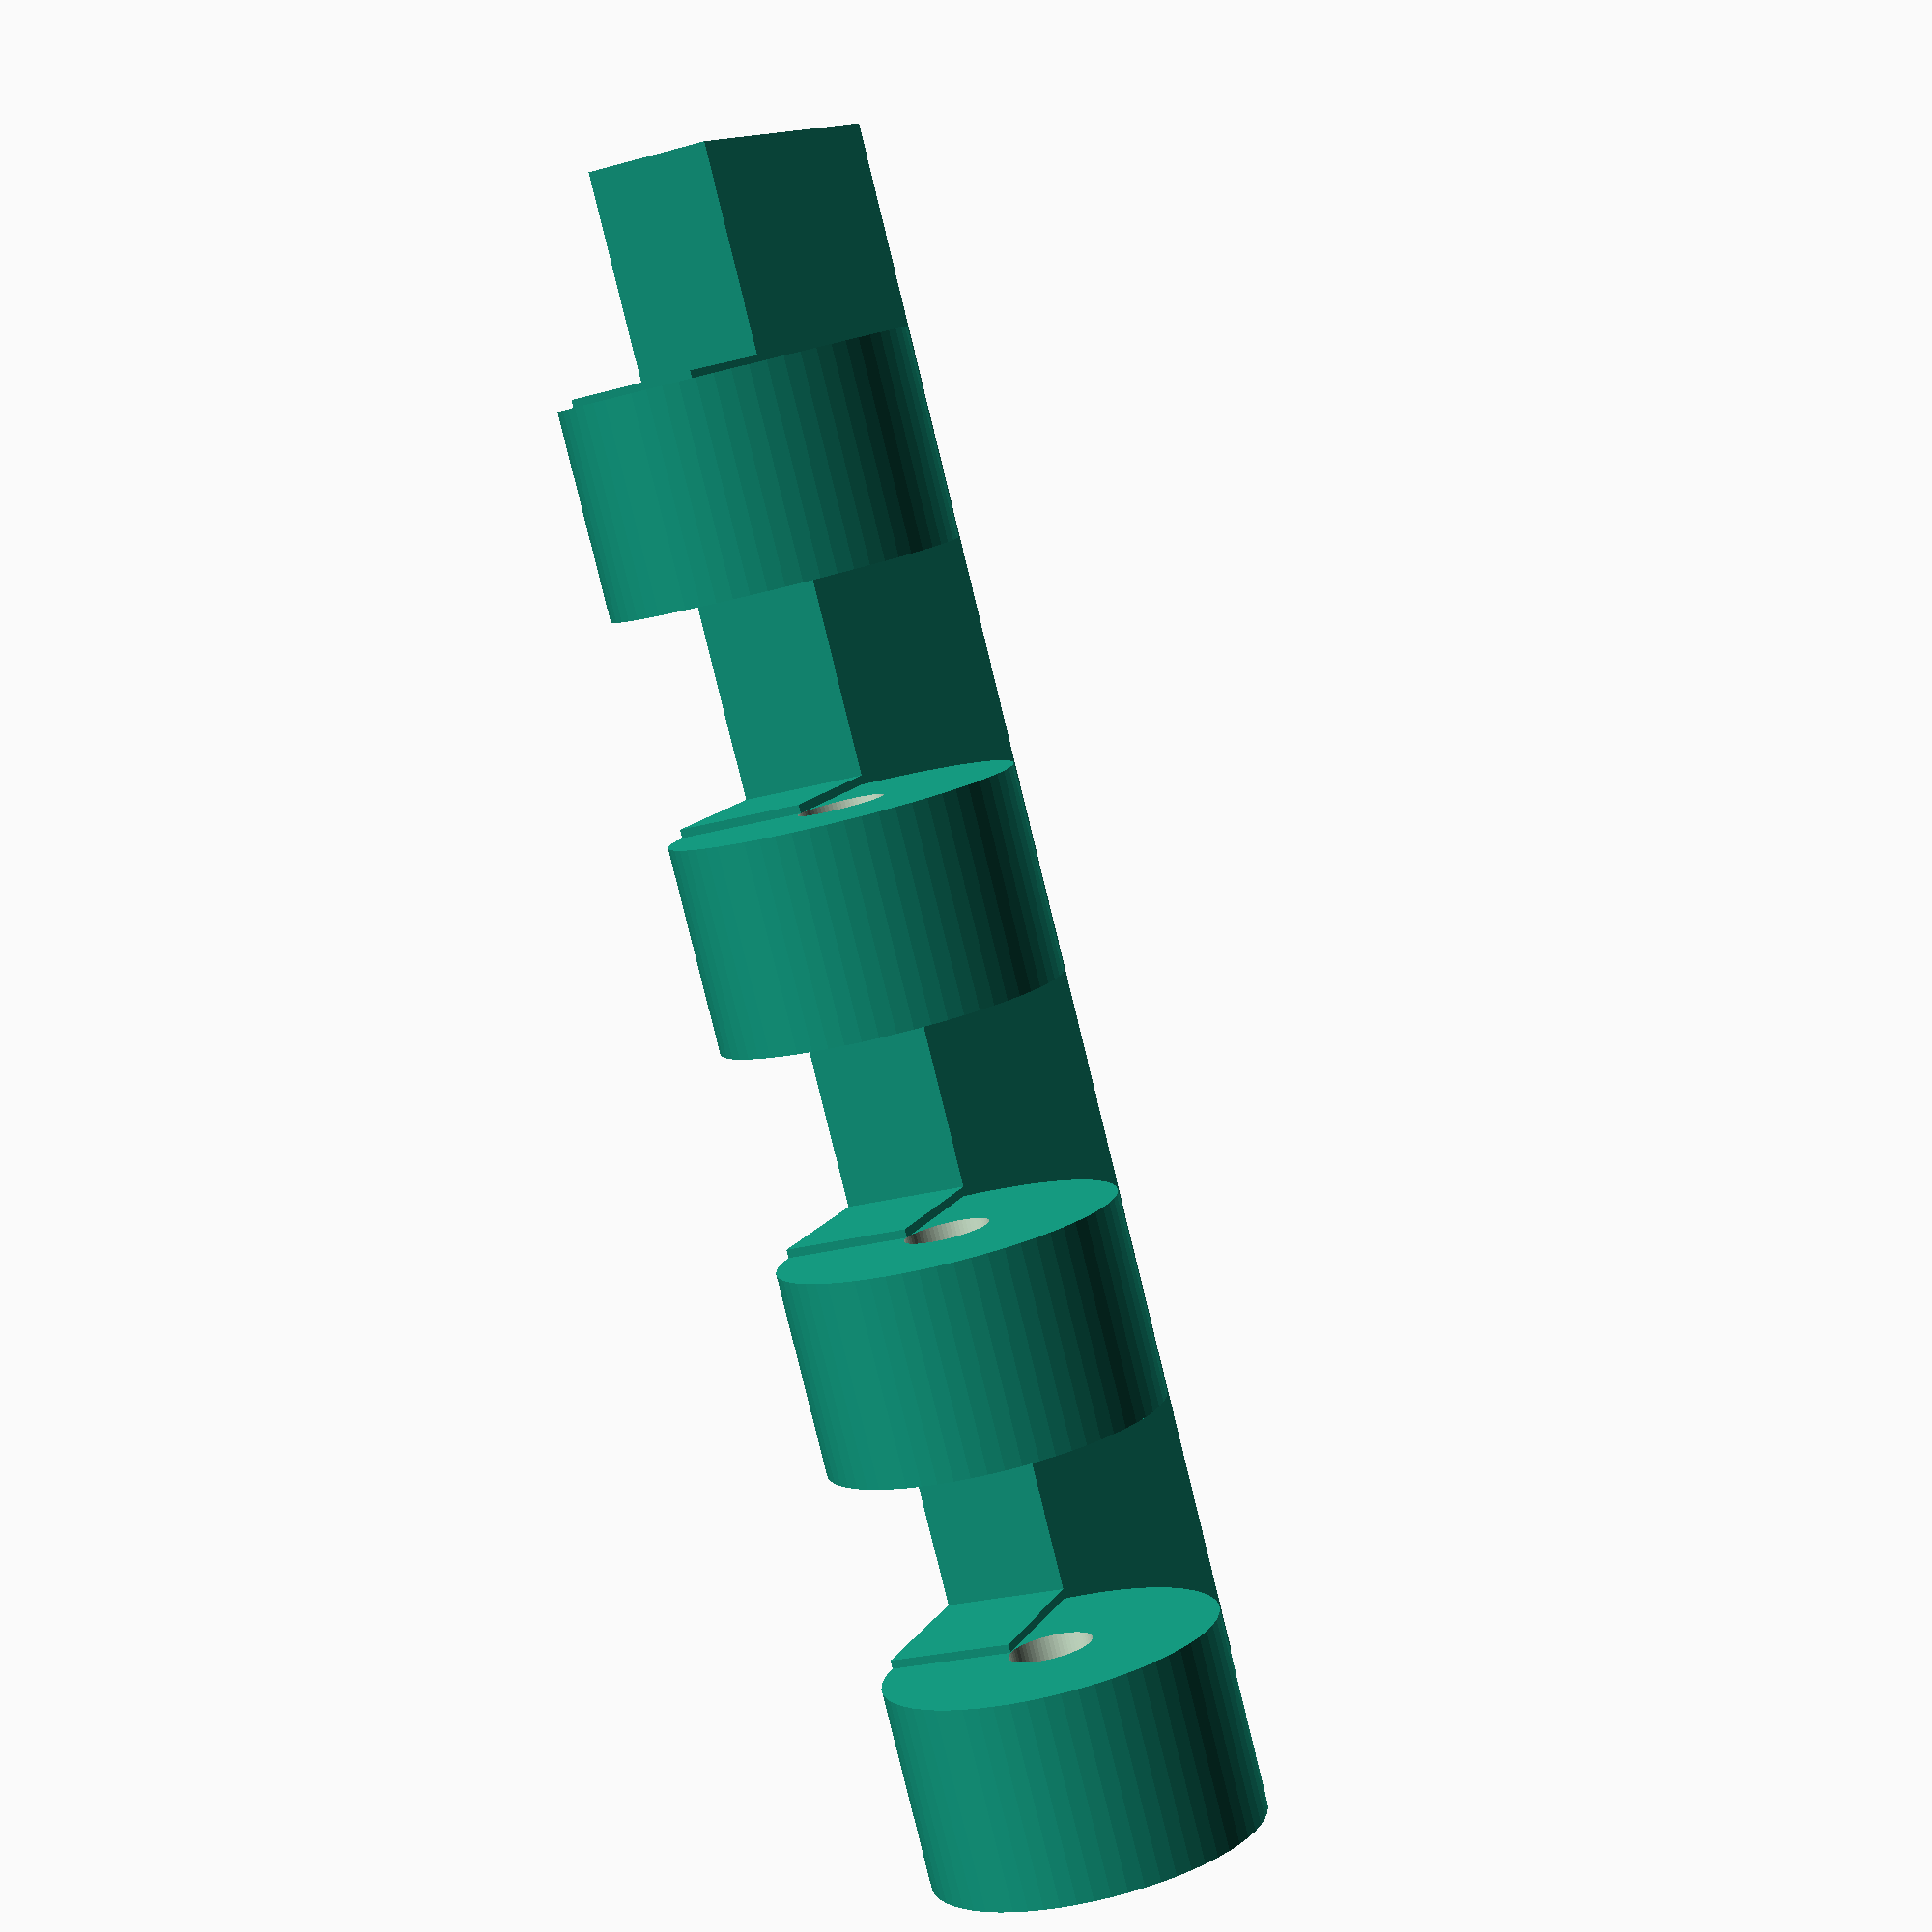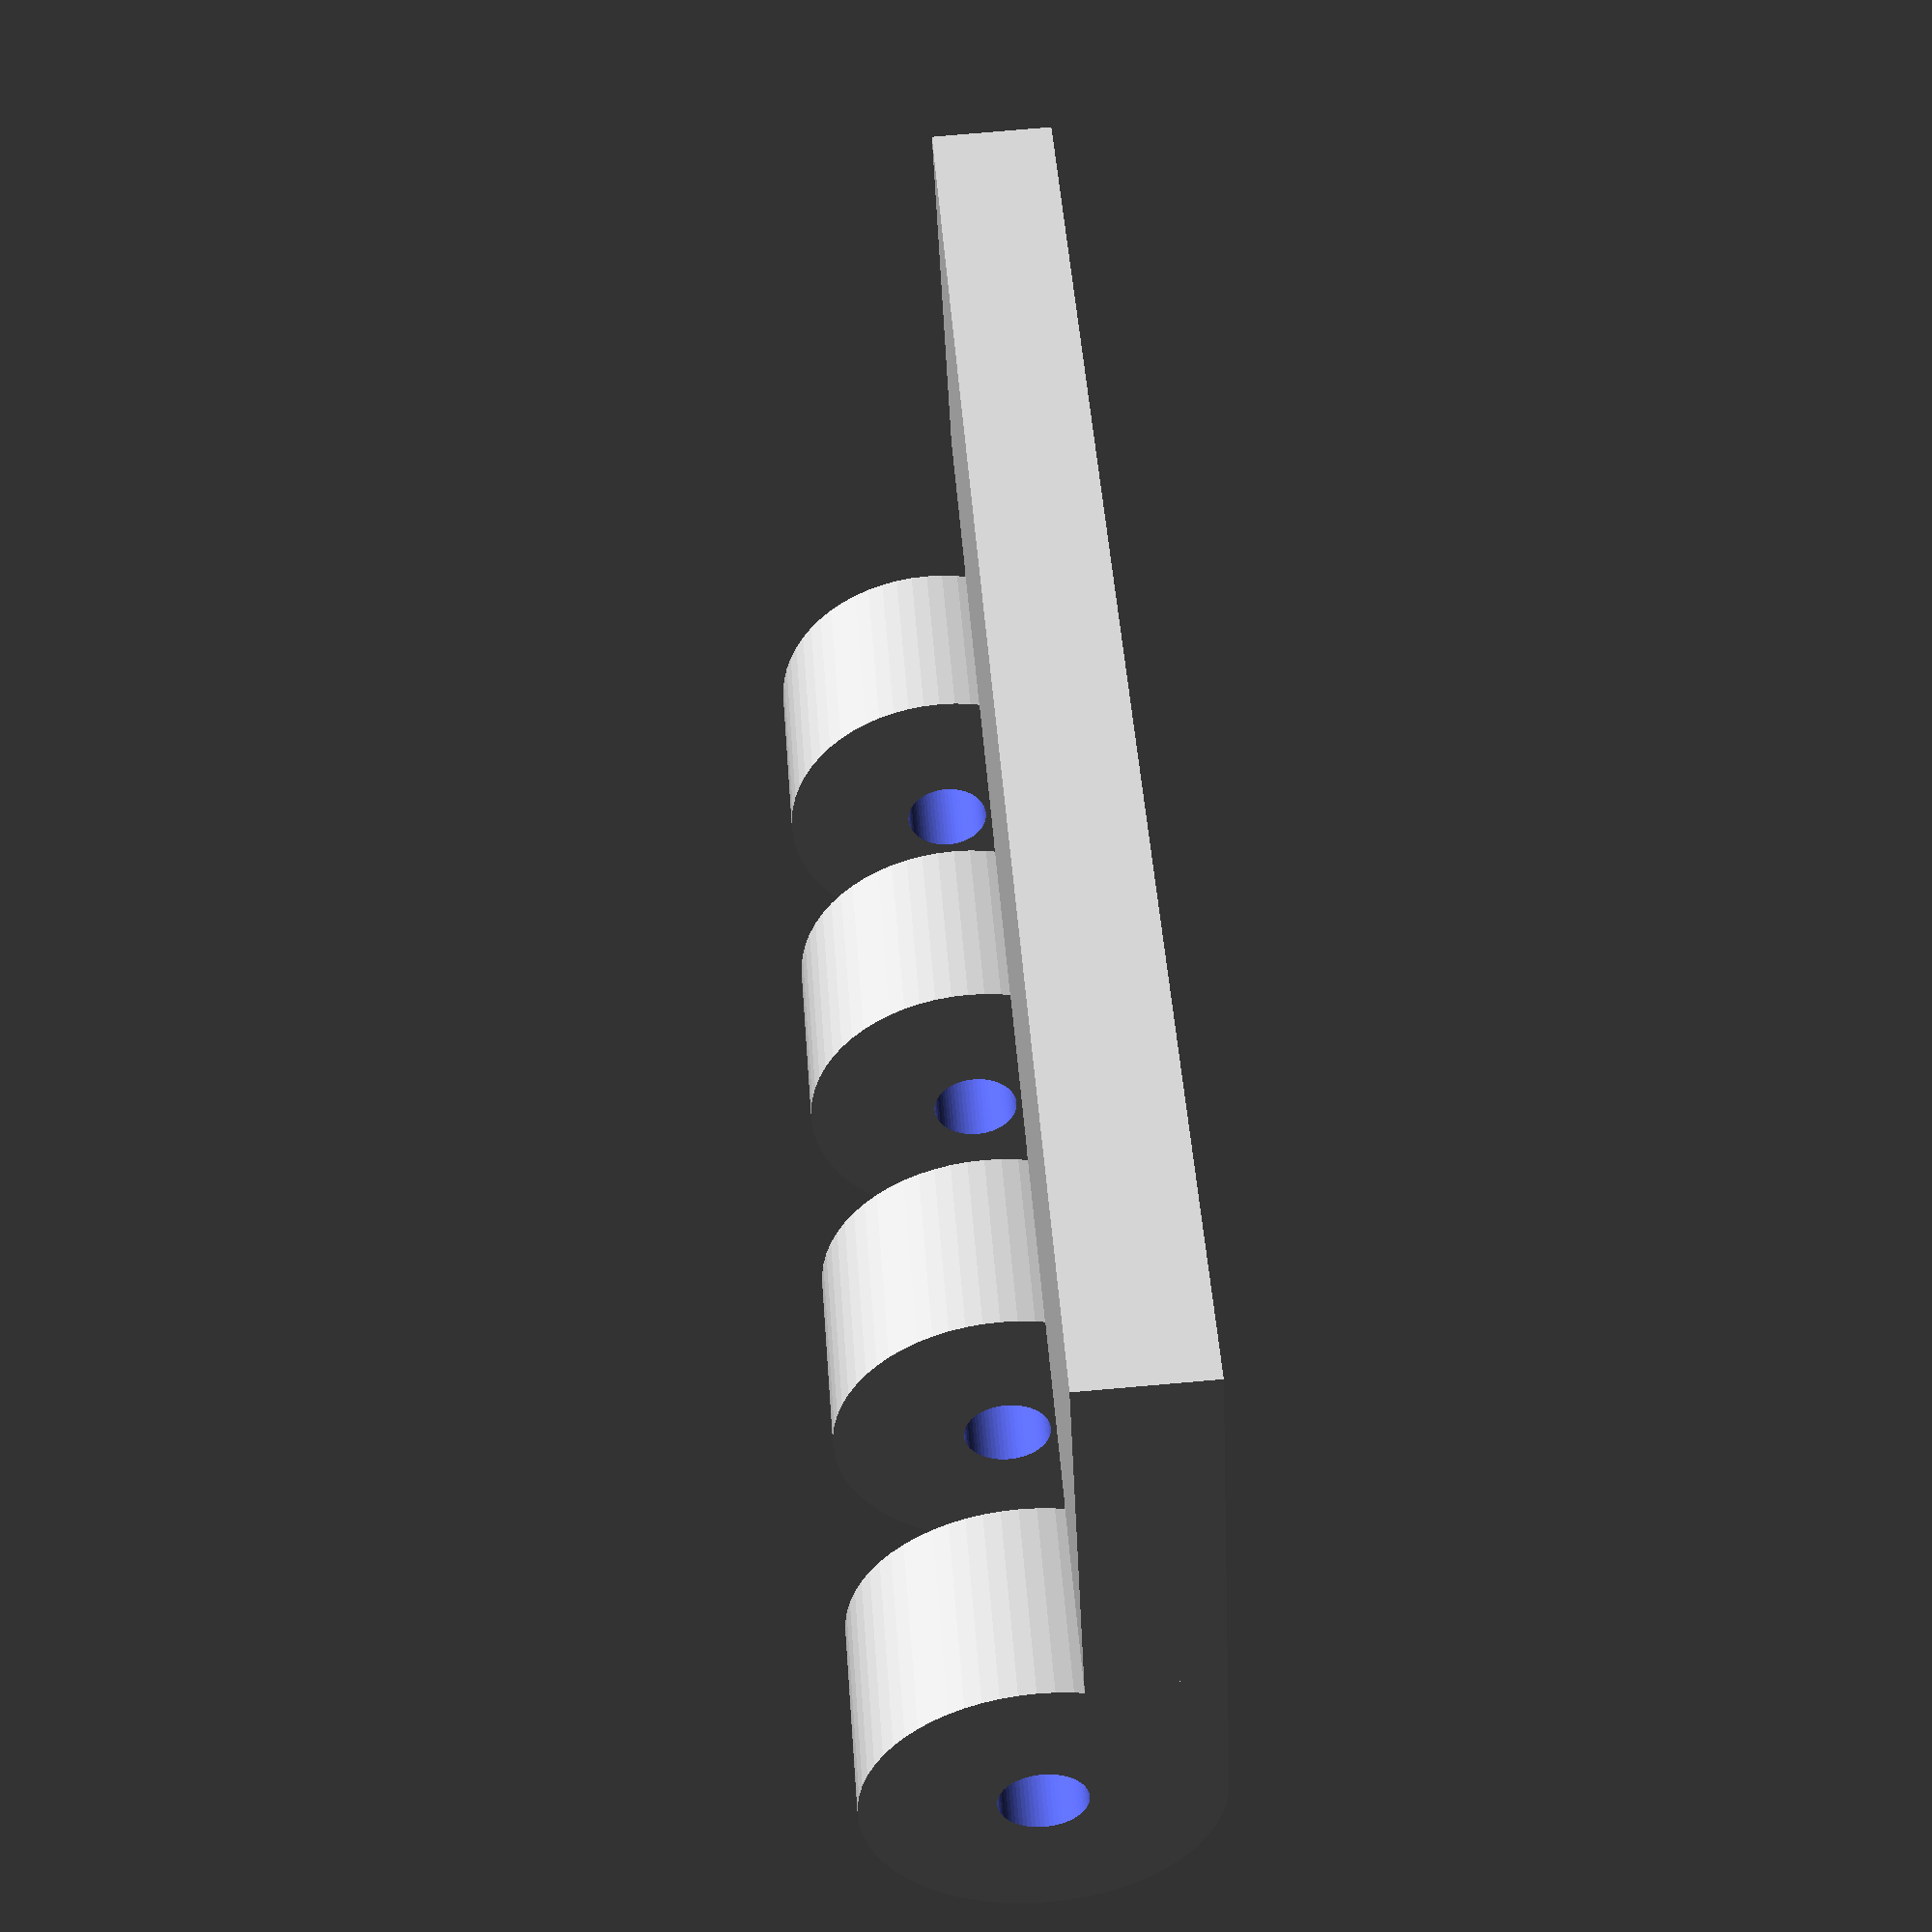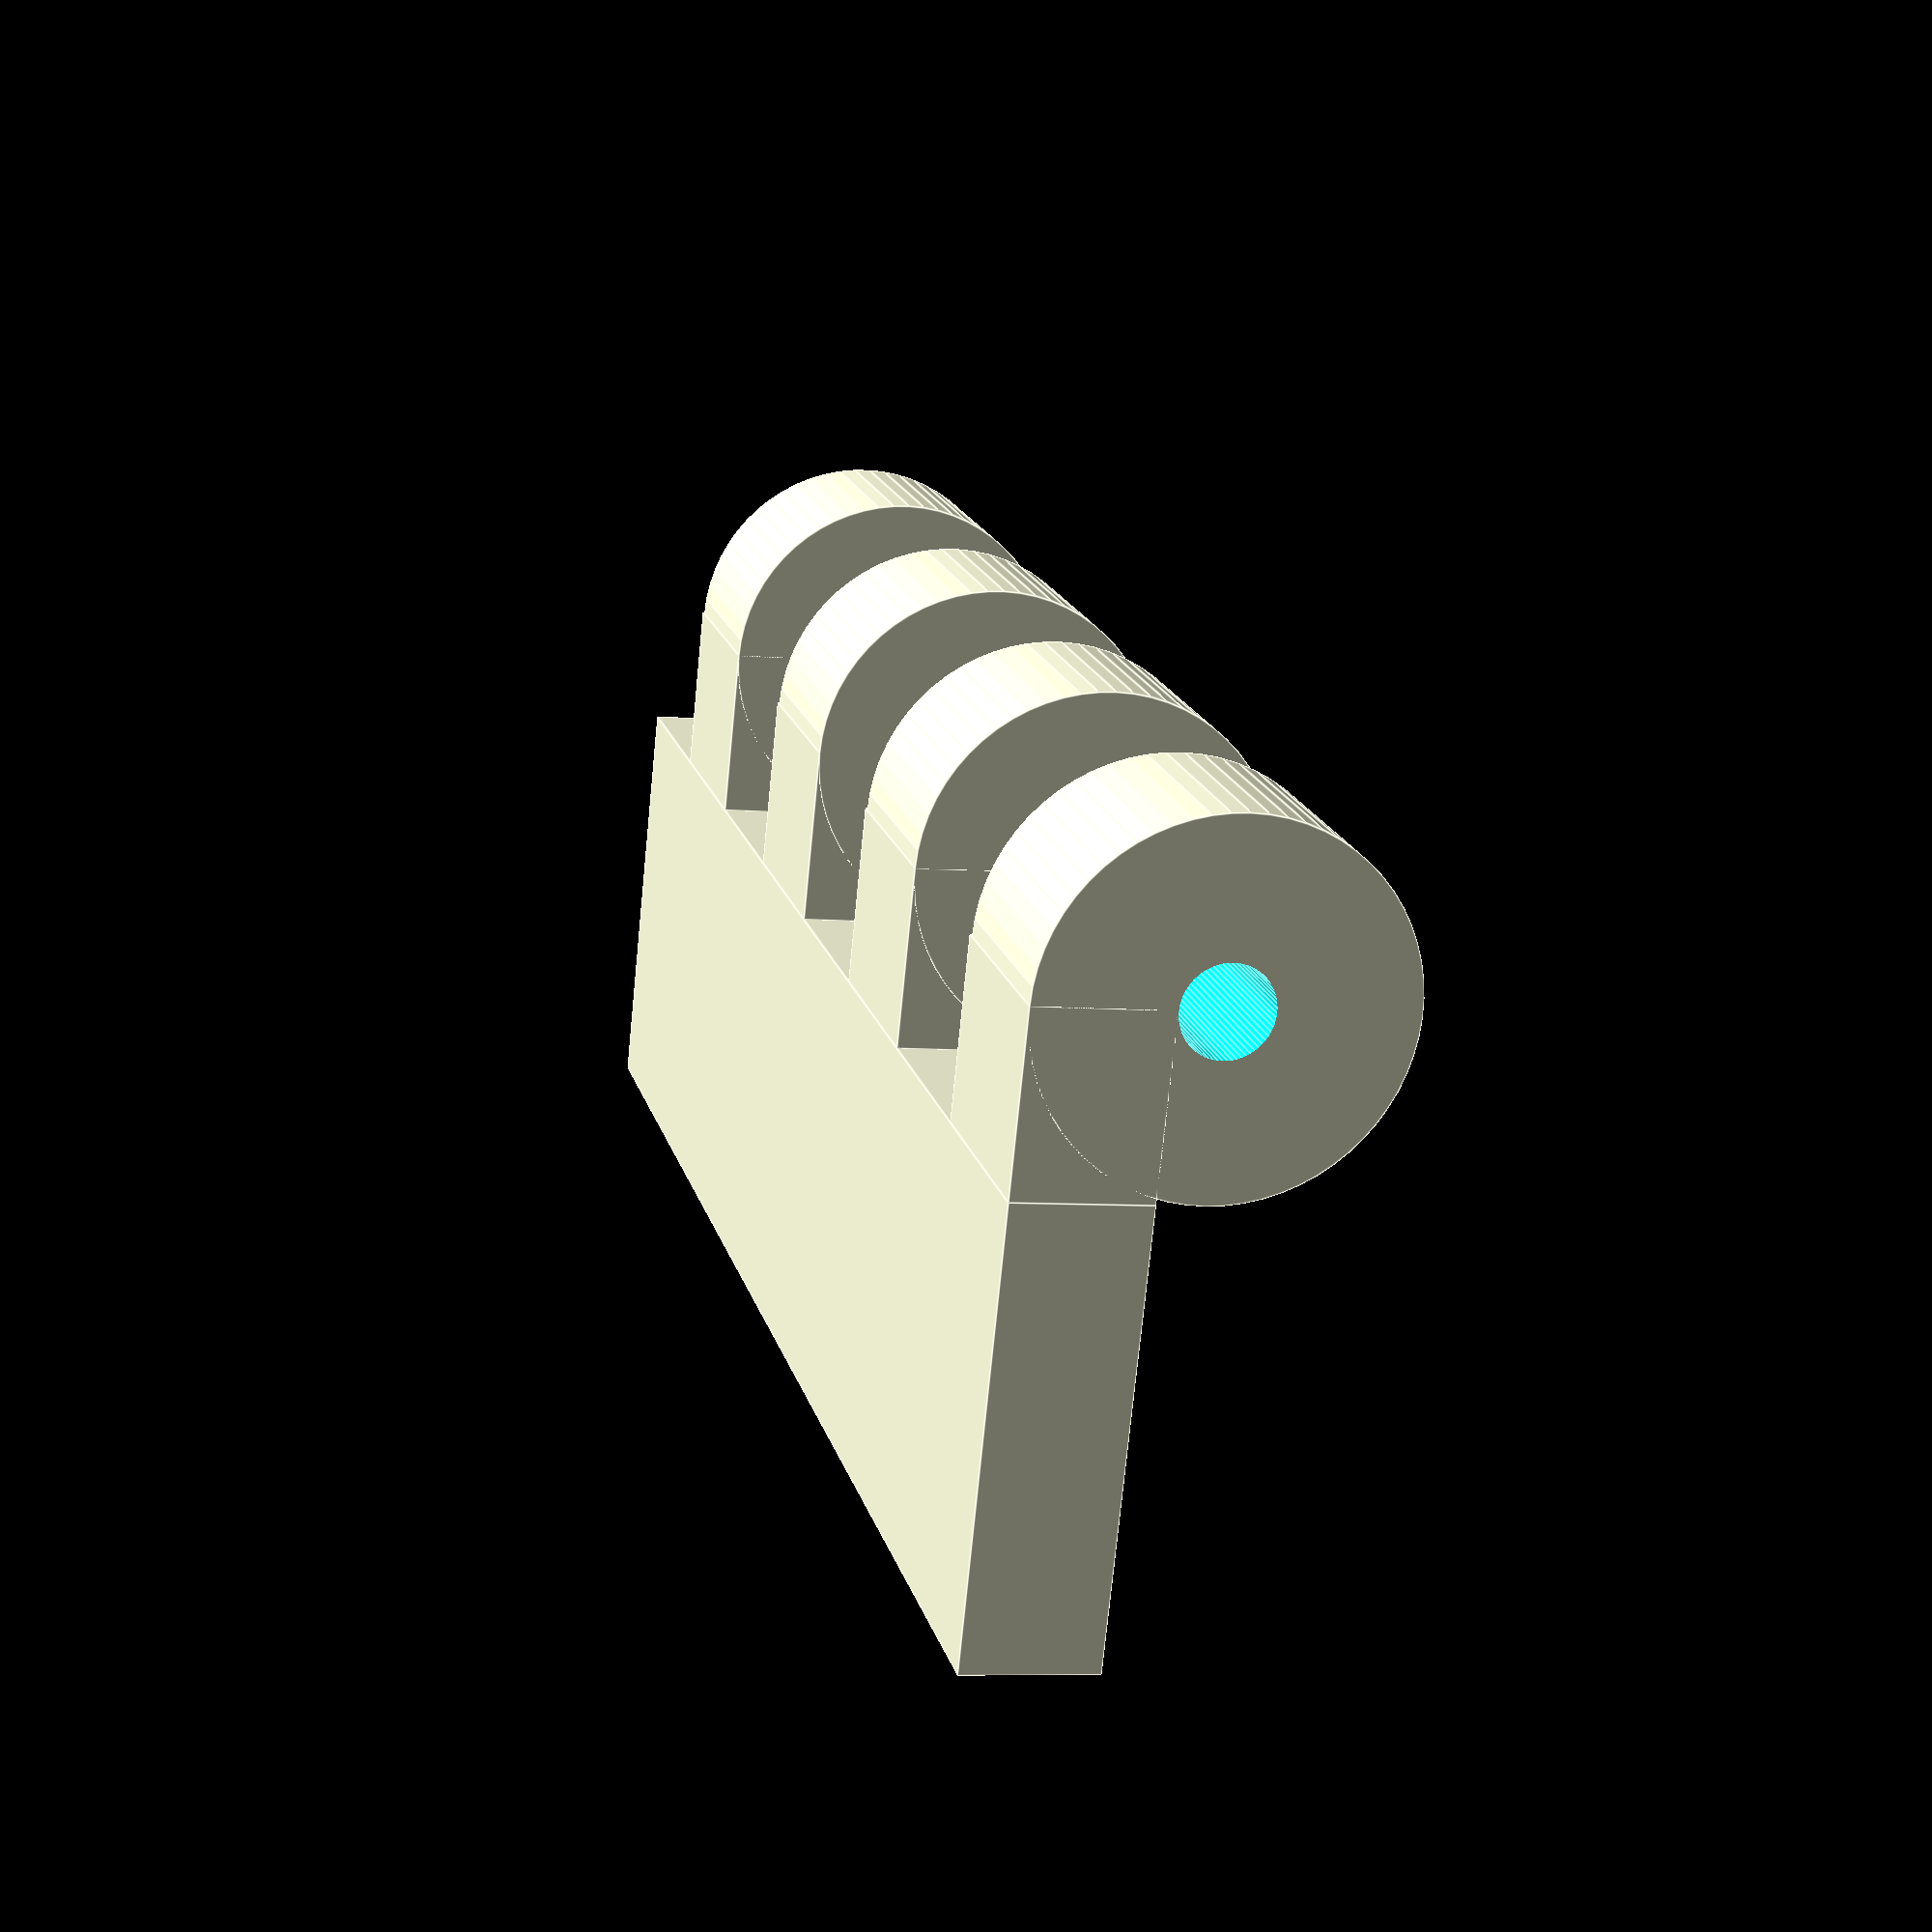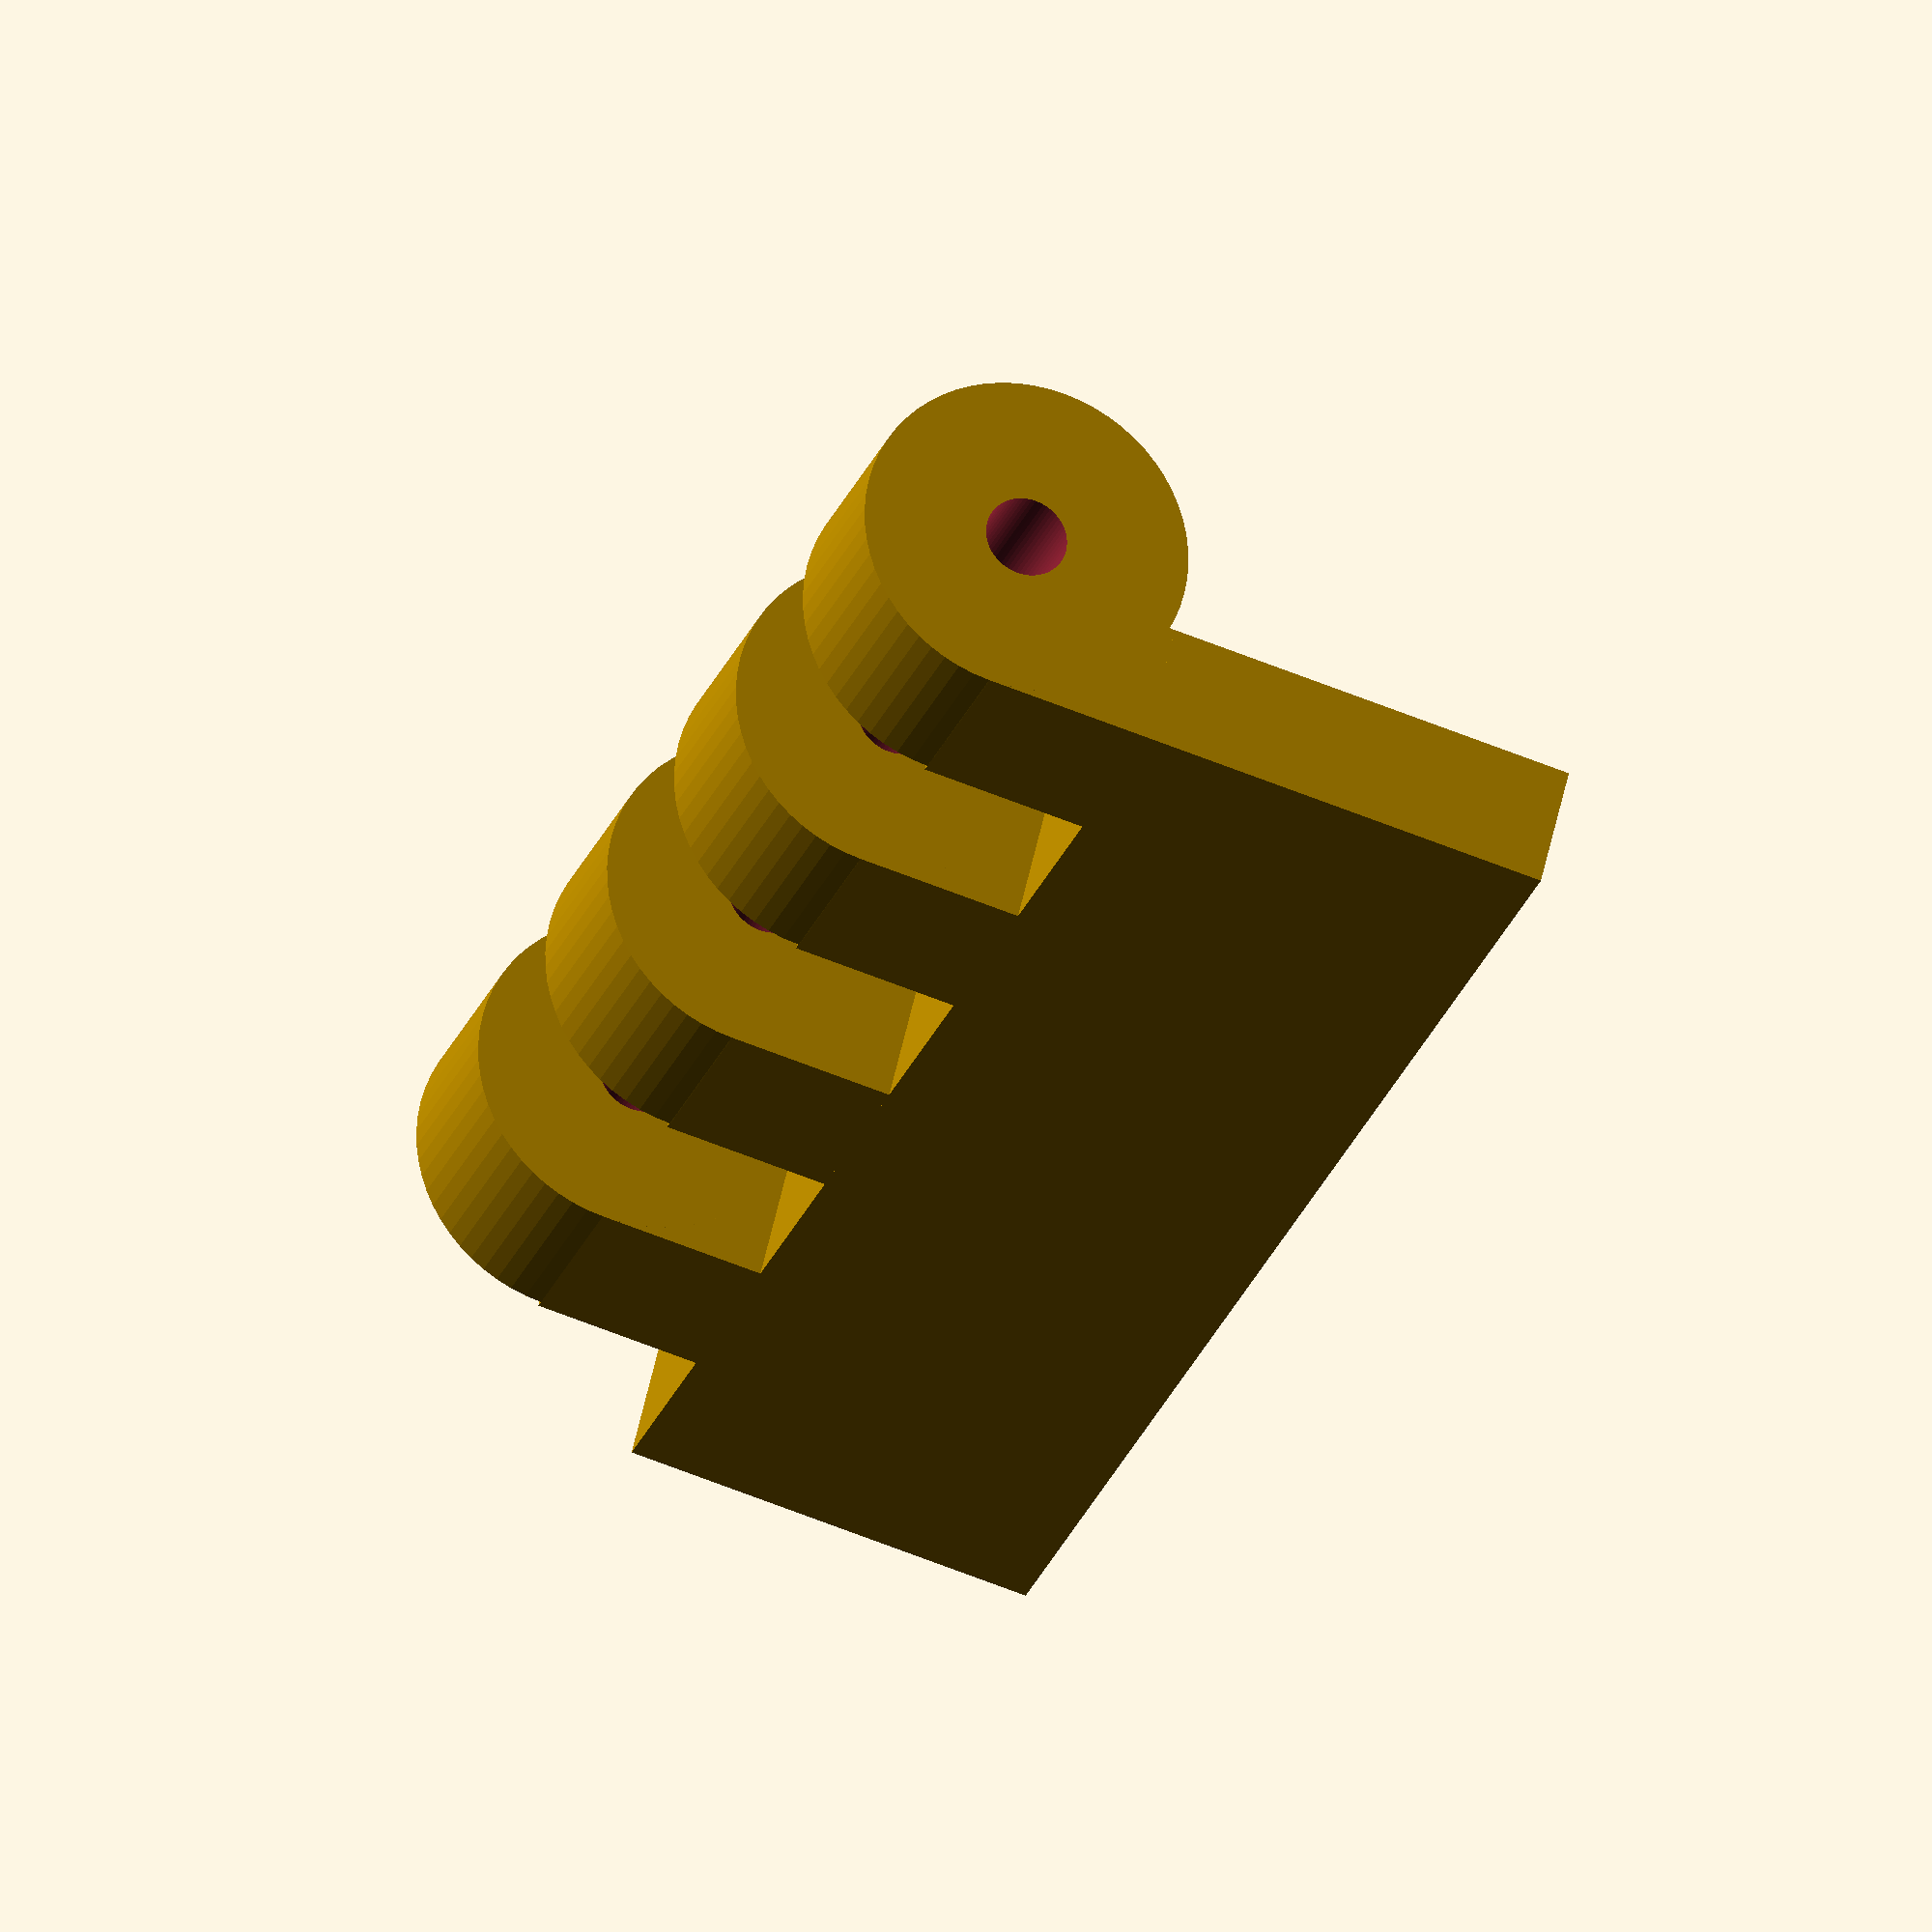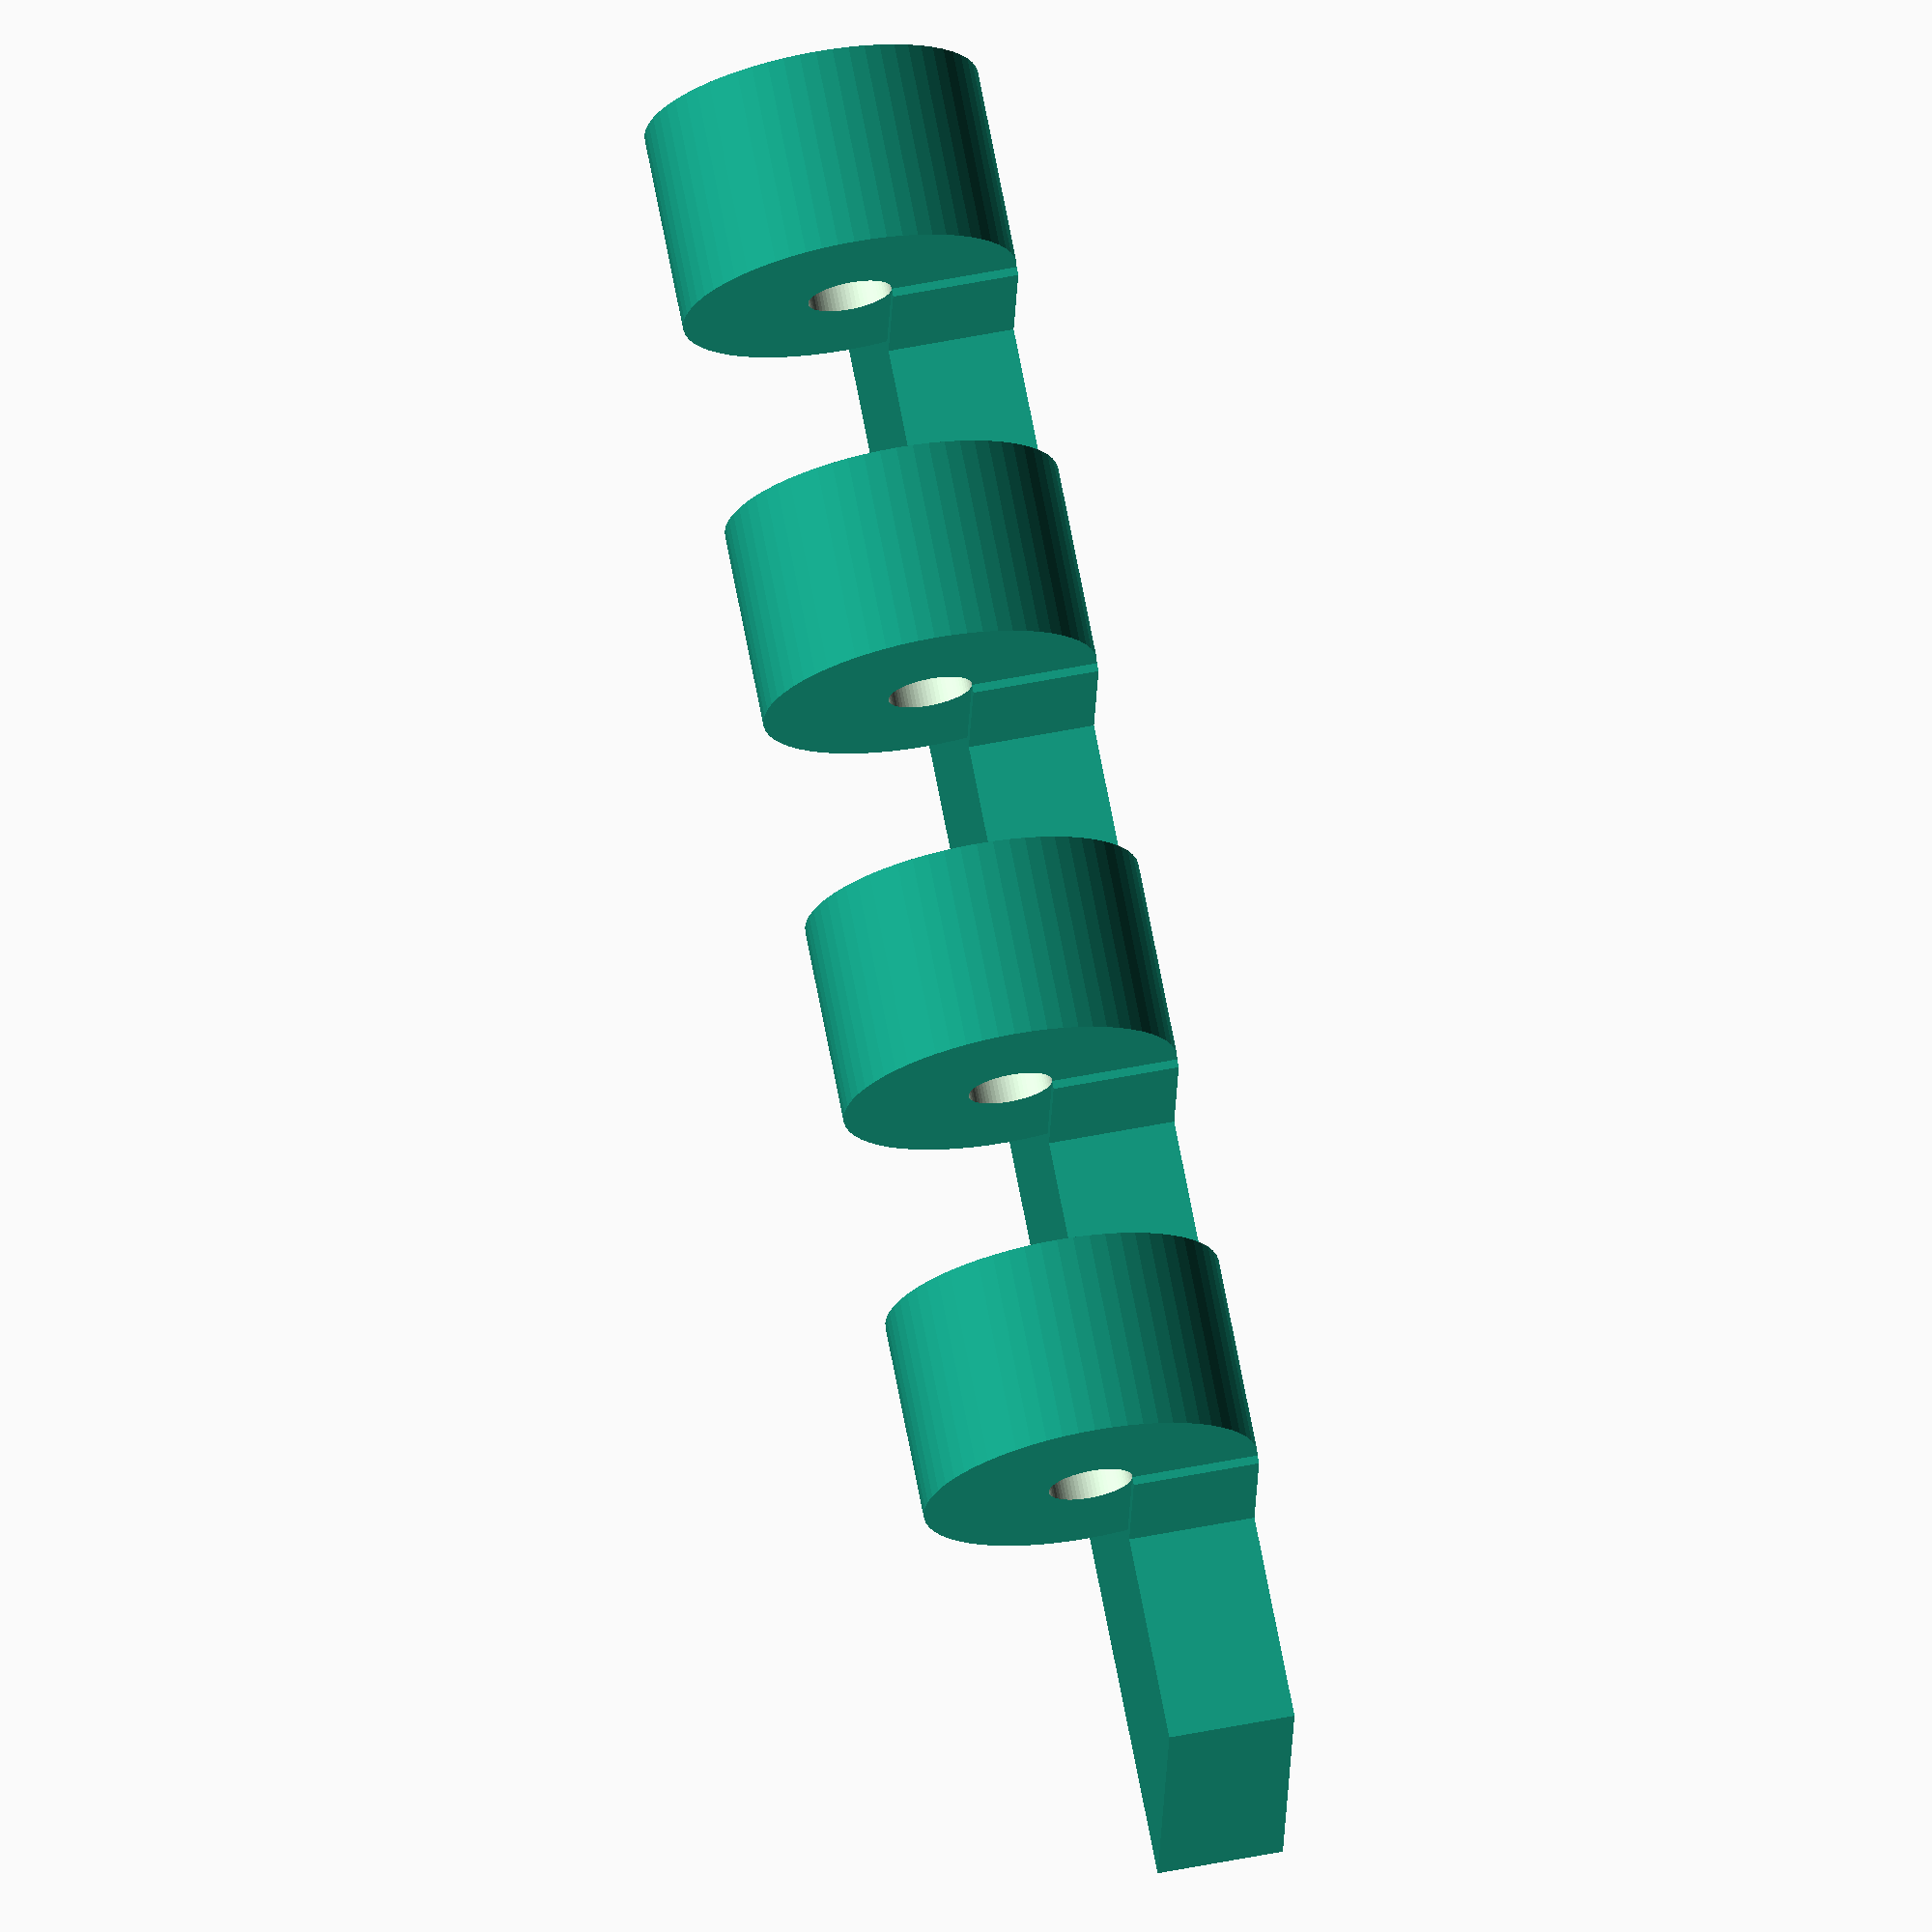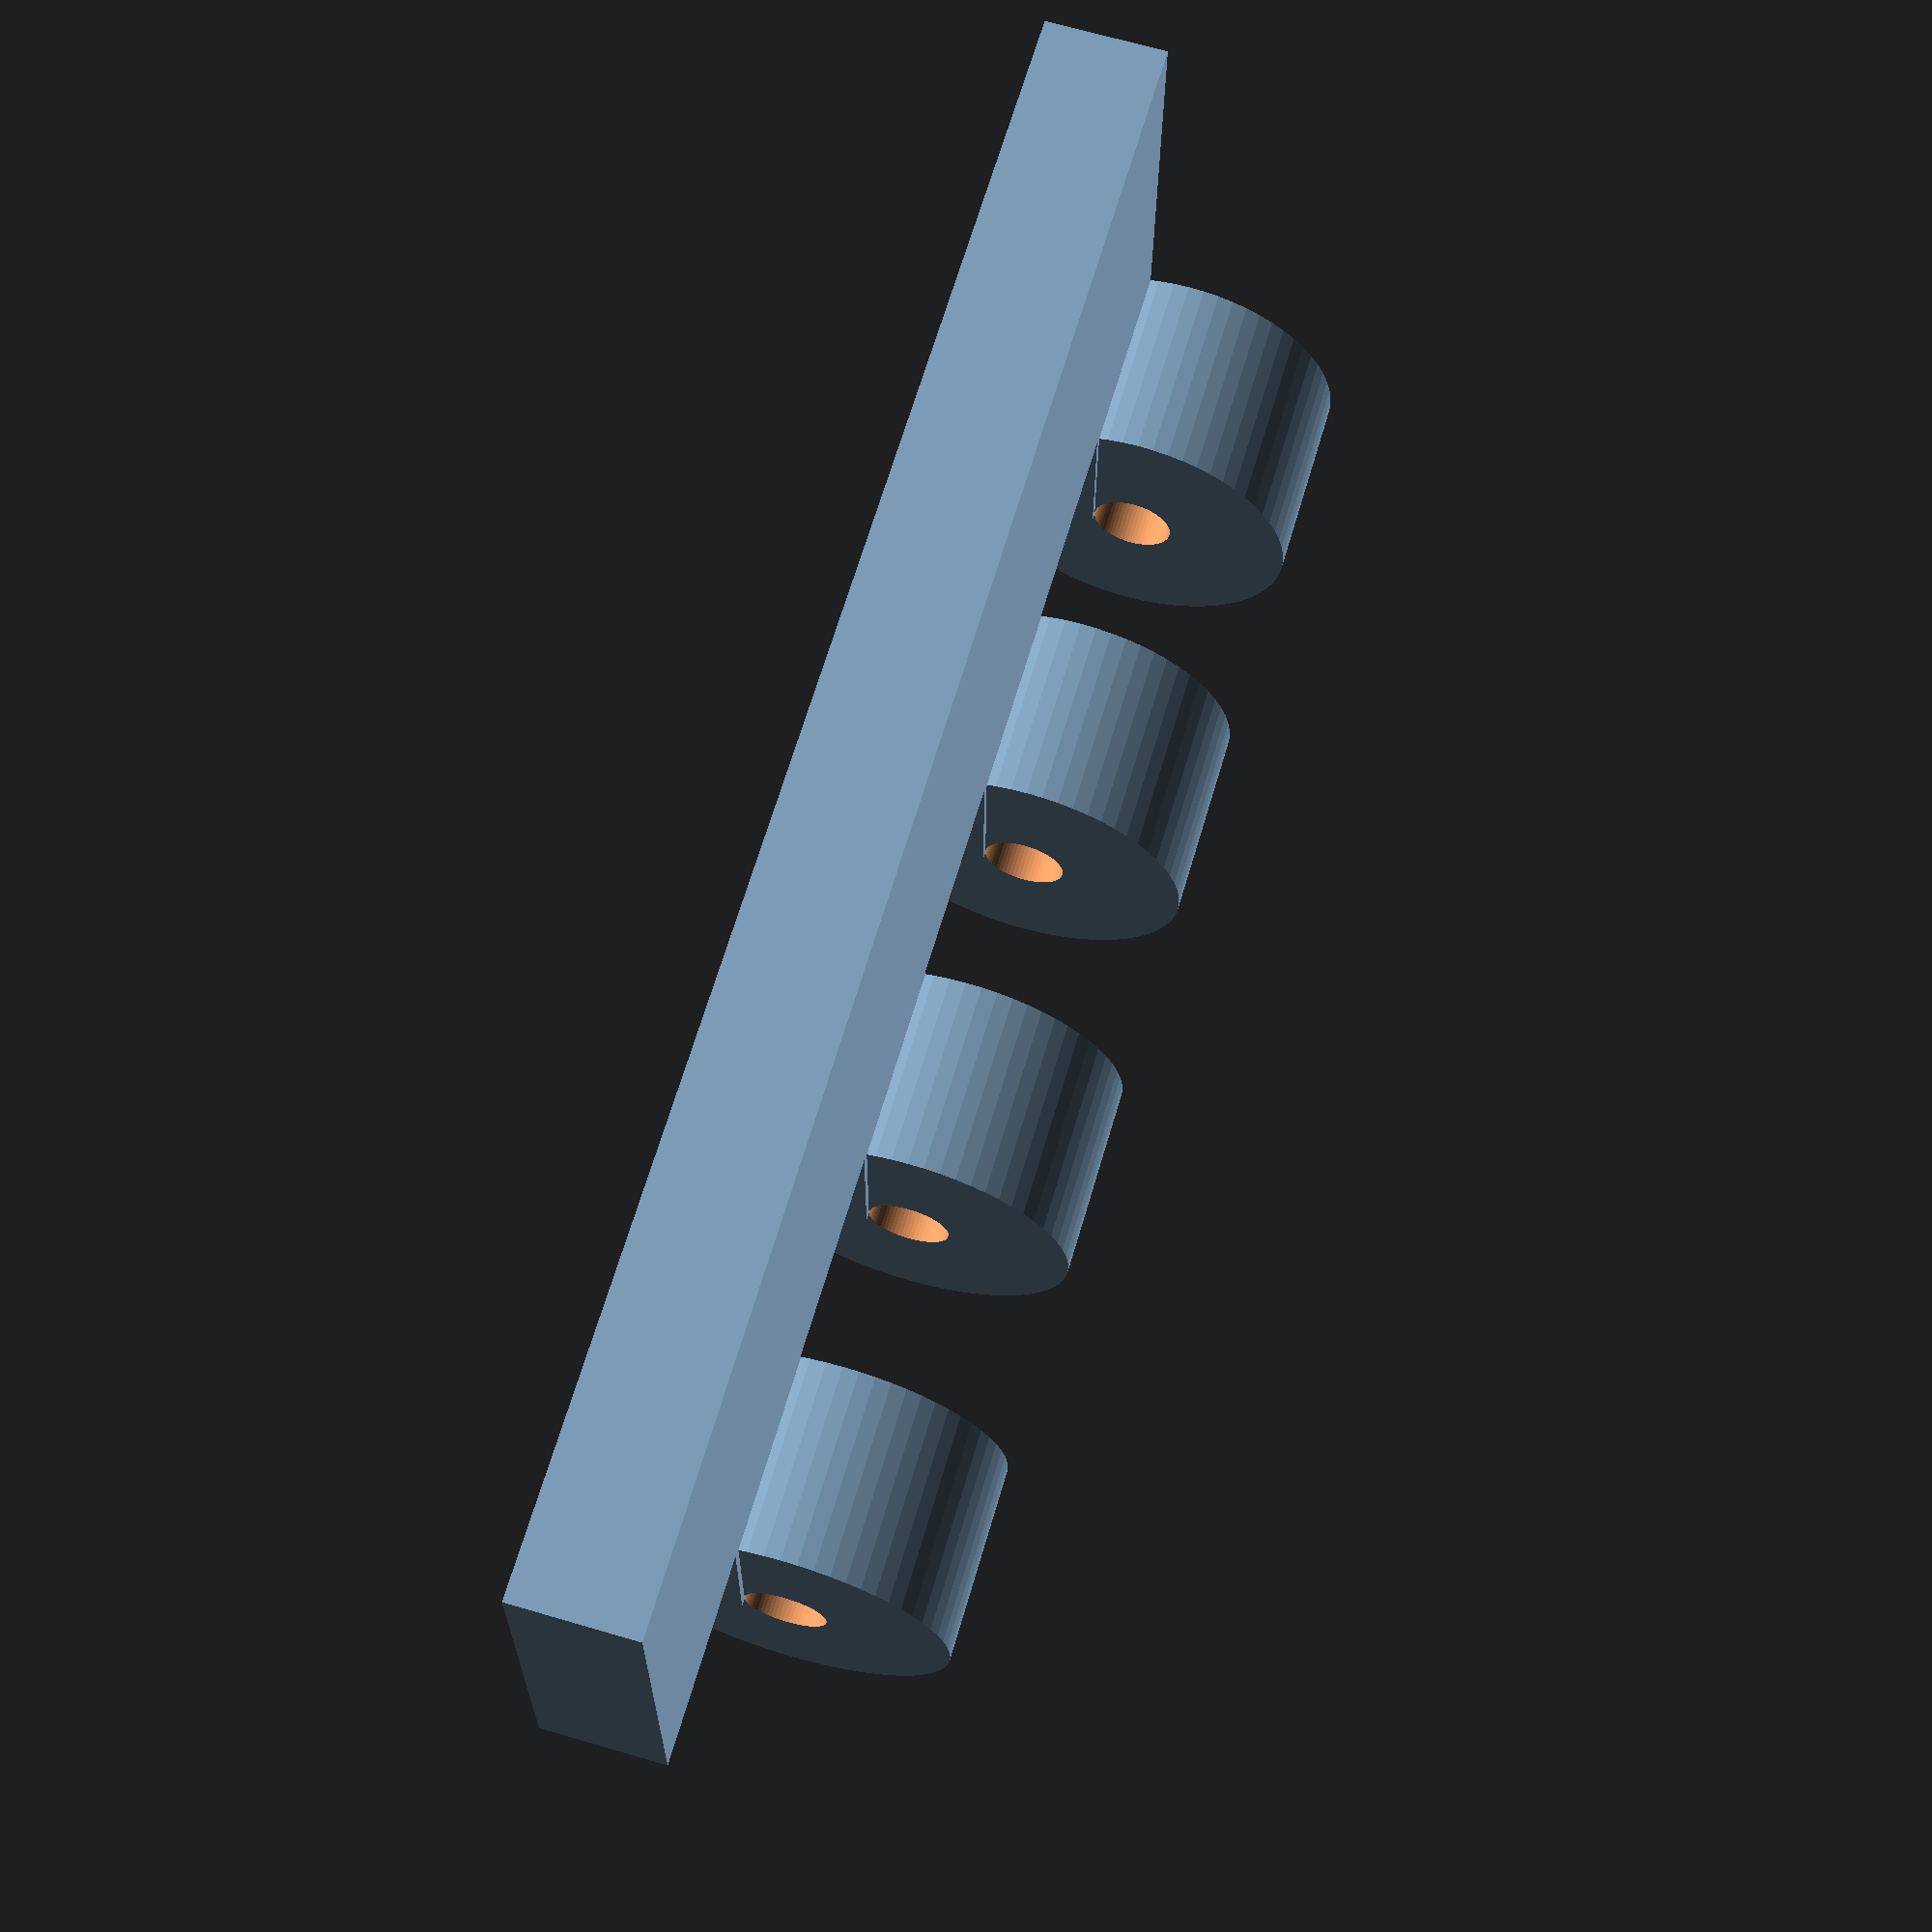
<openscad>
// implement a tube for the hing pin to go through
module tube(opening, height, thickness) {
    translate([opening/2+thickness,0, opening/2+thickness]) {
        rotate([270,90,0]) difference() {
            cylinder(r=opening/2+thickness, h=height, $fn=64);
            translate([0,0,-0.5]) cylinder(r=opening/2, h=height+1, $fn=64);
        }
    }
}

// Put tubes together on a support structure for the hinge.  Should be reversible so two can go together to make a complete hinge.
module hinge(hinges = 2, opening = 1, h = 5) {
    thickness = 1.5;
    d = opening + thickness * 2;
    translate([d,0,0]) cube([5, h*hinges*2, thickness]);
    for (i = [0:hinges-1]) {
        translate([opening/2+thickness, h*i*2, 0])
            cube([thickness+opening/2, h, thickness]);
        translate([0, h*i*2, 0]) tube(opening, h-0.1, thickness);
    }
}

hinge(4, 1, 2.5);
</openscad>
<views>
elev=25.6 azim=324.6 roll=294.2 proj=p view=wireframe
elev=280.1 azim=236.8 roll=85.1 proj=p view=wireframe
elev=7.1 azim=66.6 roll=255.5 proj=p view=edges
elev=300.3 azim=161.9 roll=192.7 proj=o view=solid
elev=296.8 azim=98.3 roll=79.0 proj=o view=solid
elev=112.6 azim=91.0 roll=253.6 proj=p view=wireframe
</views>
